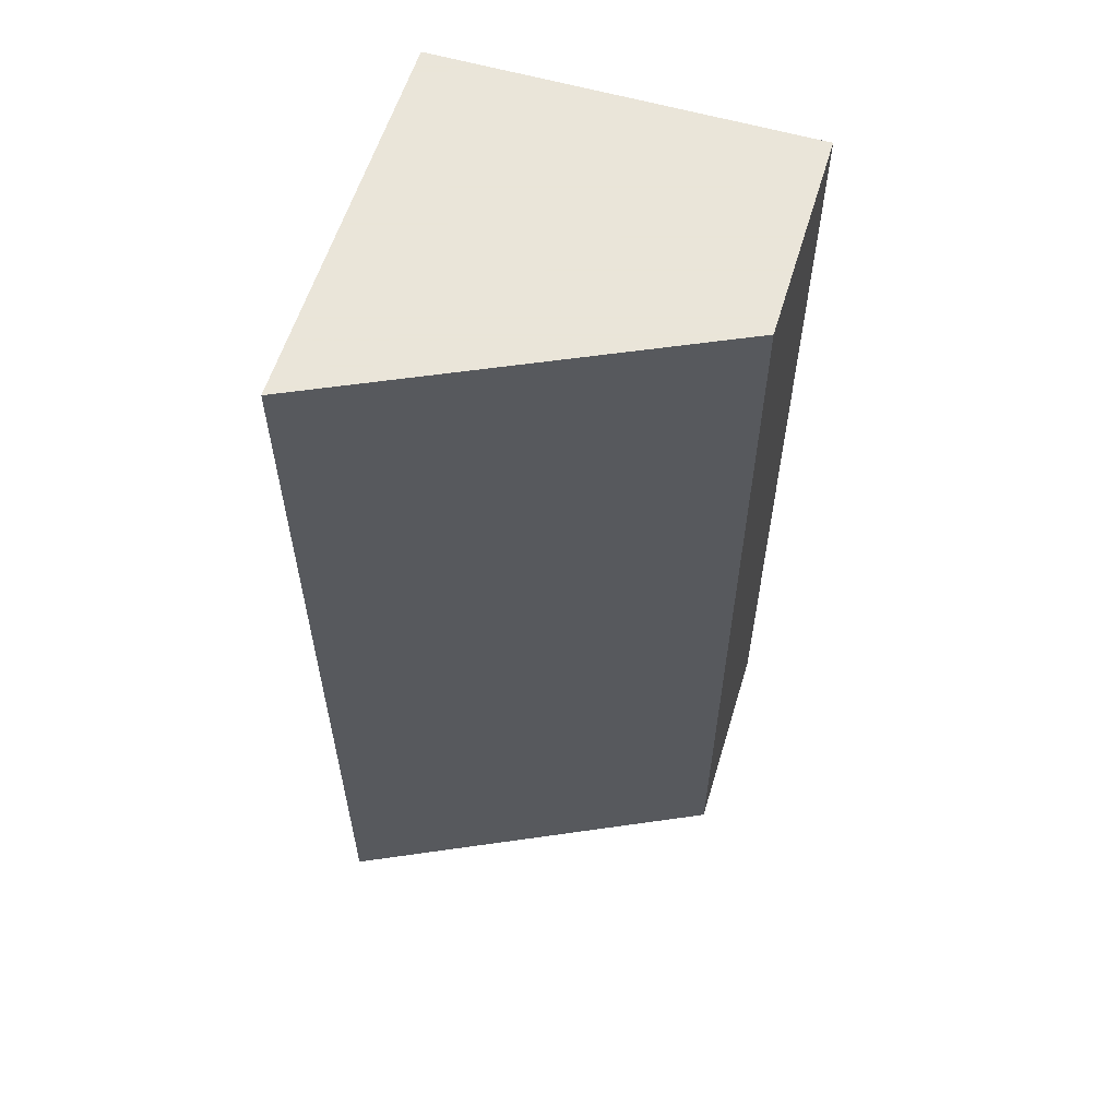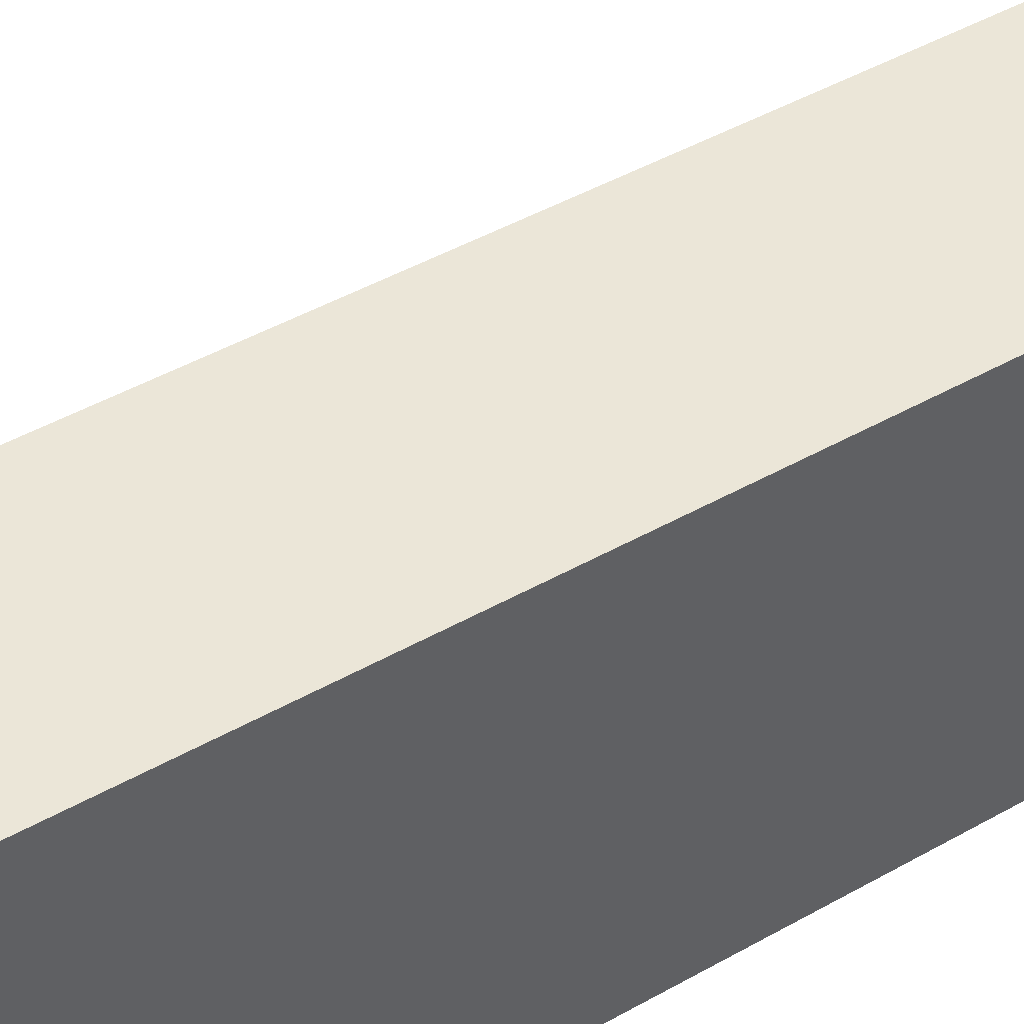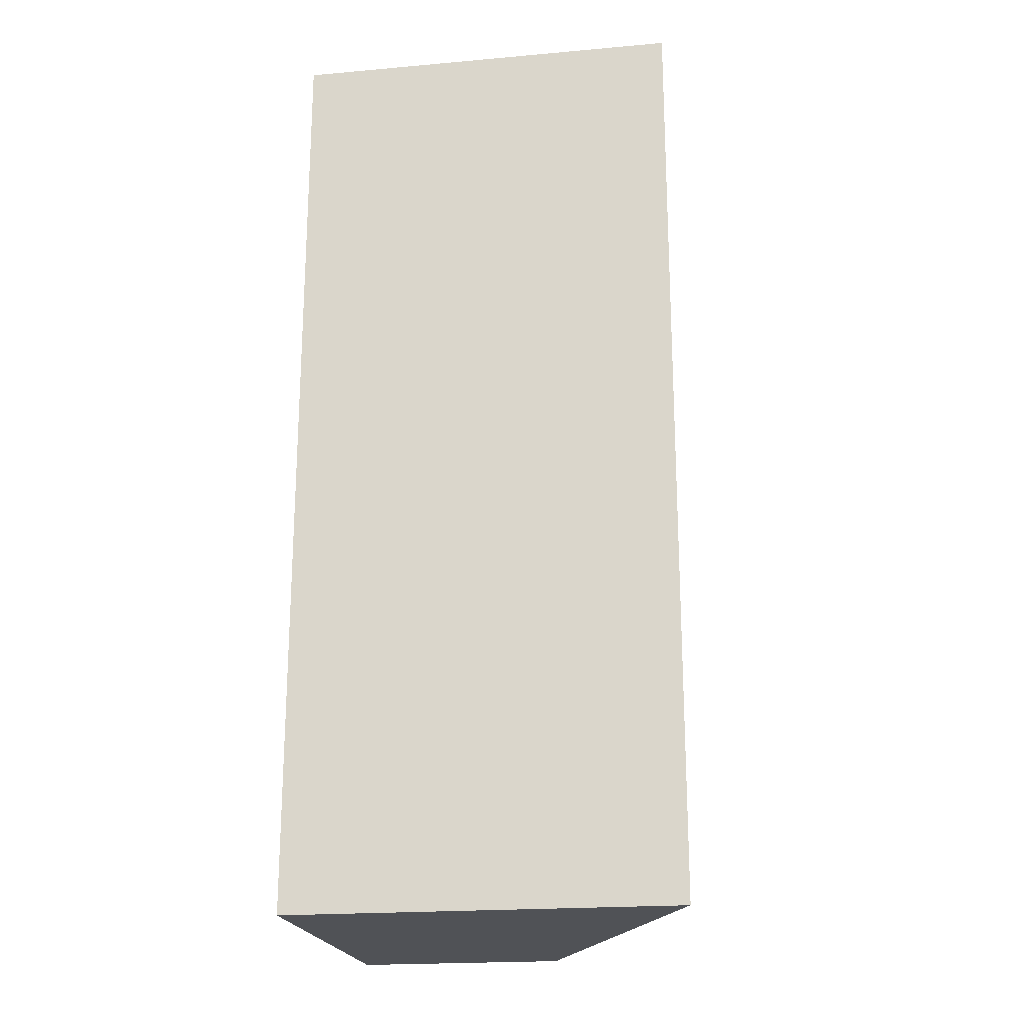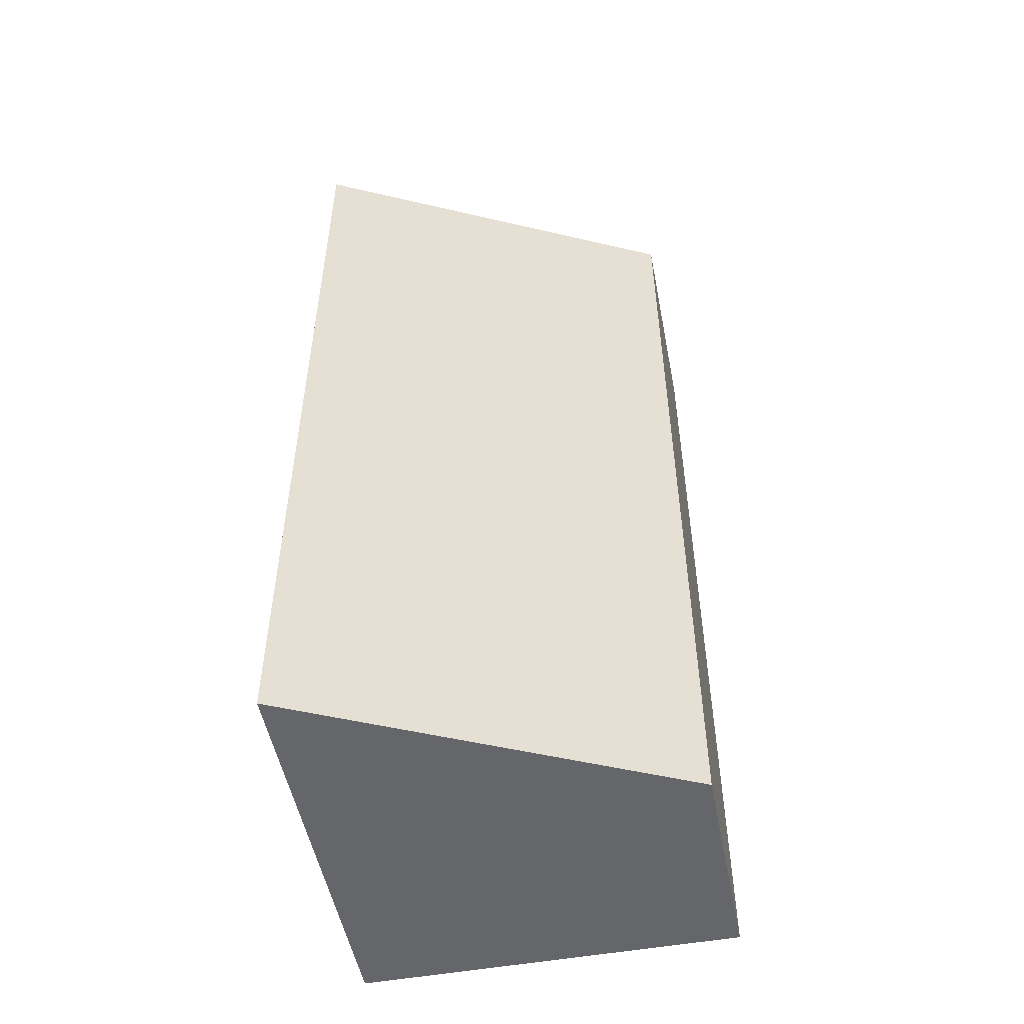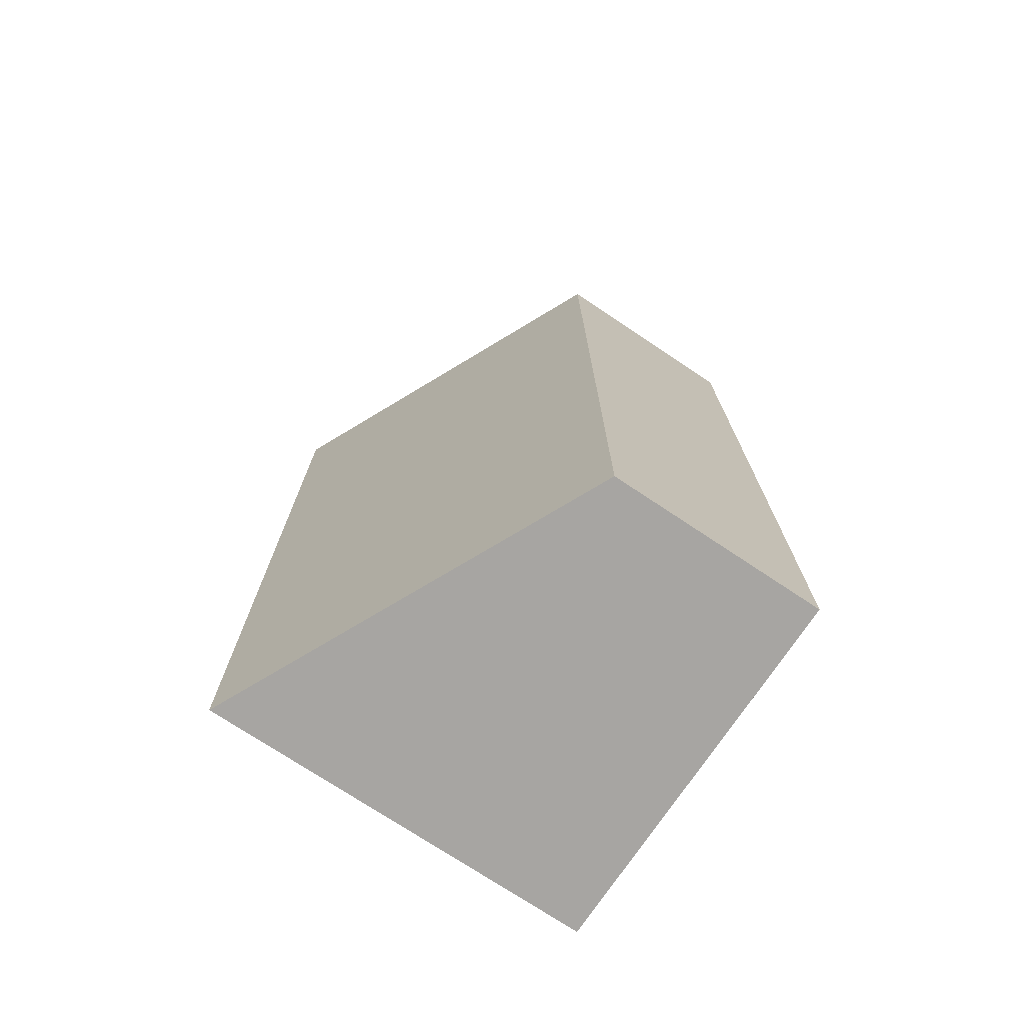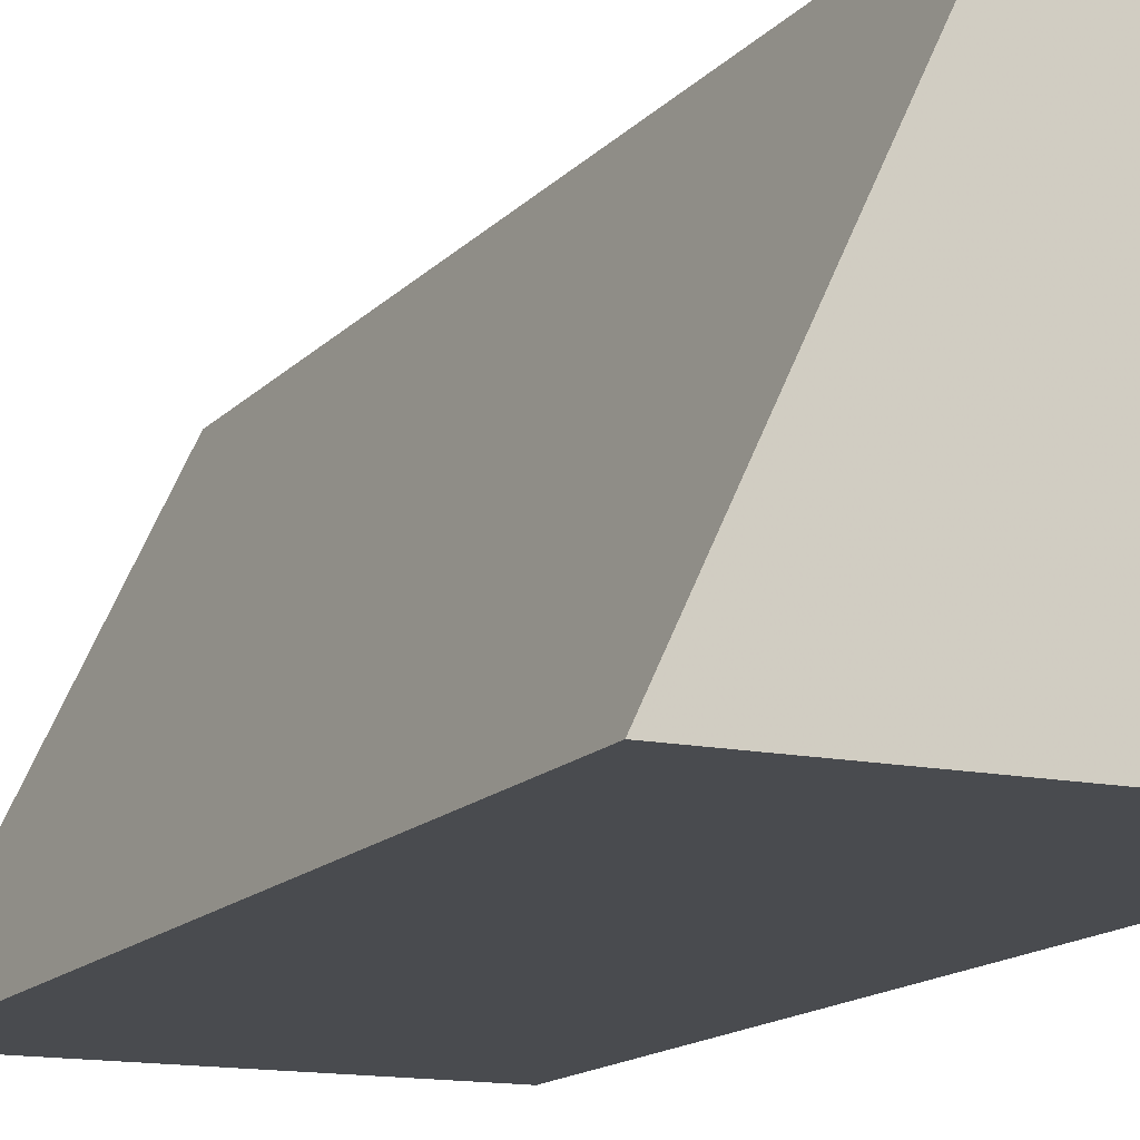
<metadata>
{"format":"obj","ext":"obj","renderer":"f3d","projection":"perspective","resolution":1024,"background":"white","views":[{"elev":58.6,"azim":-73.2,"up":"+Y"},{"elev":46.3,"azim":57.2,"up":"+Z"},{"elev":-20.7,"azim":-170.9,"up":"+Y"},{"elev":-51.8,"azim":-79.0,"up":"+Y"},{"elev":-73.9,"azim":-33.7,"up":"+Y"},{"elev":-13.8,"azim":-25.0,"up":"+Z"}]}
</metadata>
<code>
v 0 0.0587 0.1227
v 0 -0.04803 0.1227
v 0 0.0587 0.08005
v -0.04477 0.0587 0.08005
v -0.02467 0.0587 0.1227
v 0 -0.04803 0.08005
v -0.04477 -0.04803 0.08005
v -0.02467 -0.04803 0.1227
f 1 2 3
f 1 3 4
f 5 2 1
f 5 1 4
f 6 3 2
f 6 4 3
f 7 5 4
f 7 6 2
f 7 4 6
f 8 7 2
f 8 2 5
f 8 5 7

</code>
